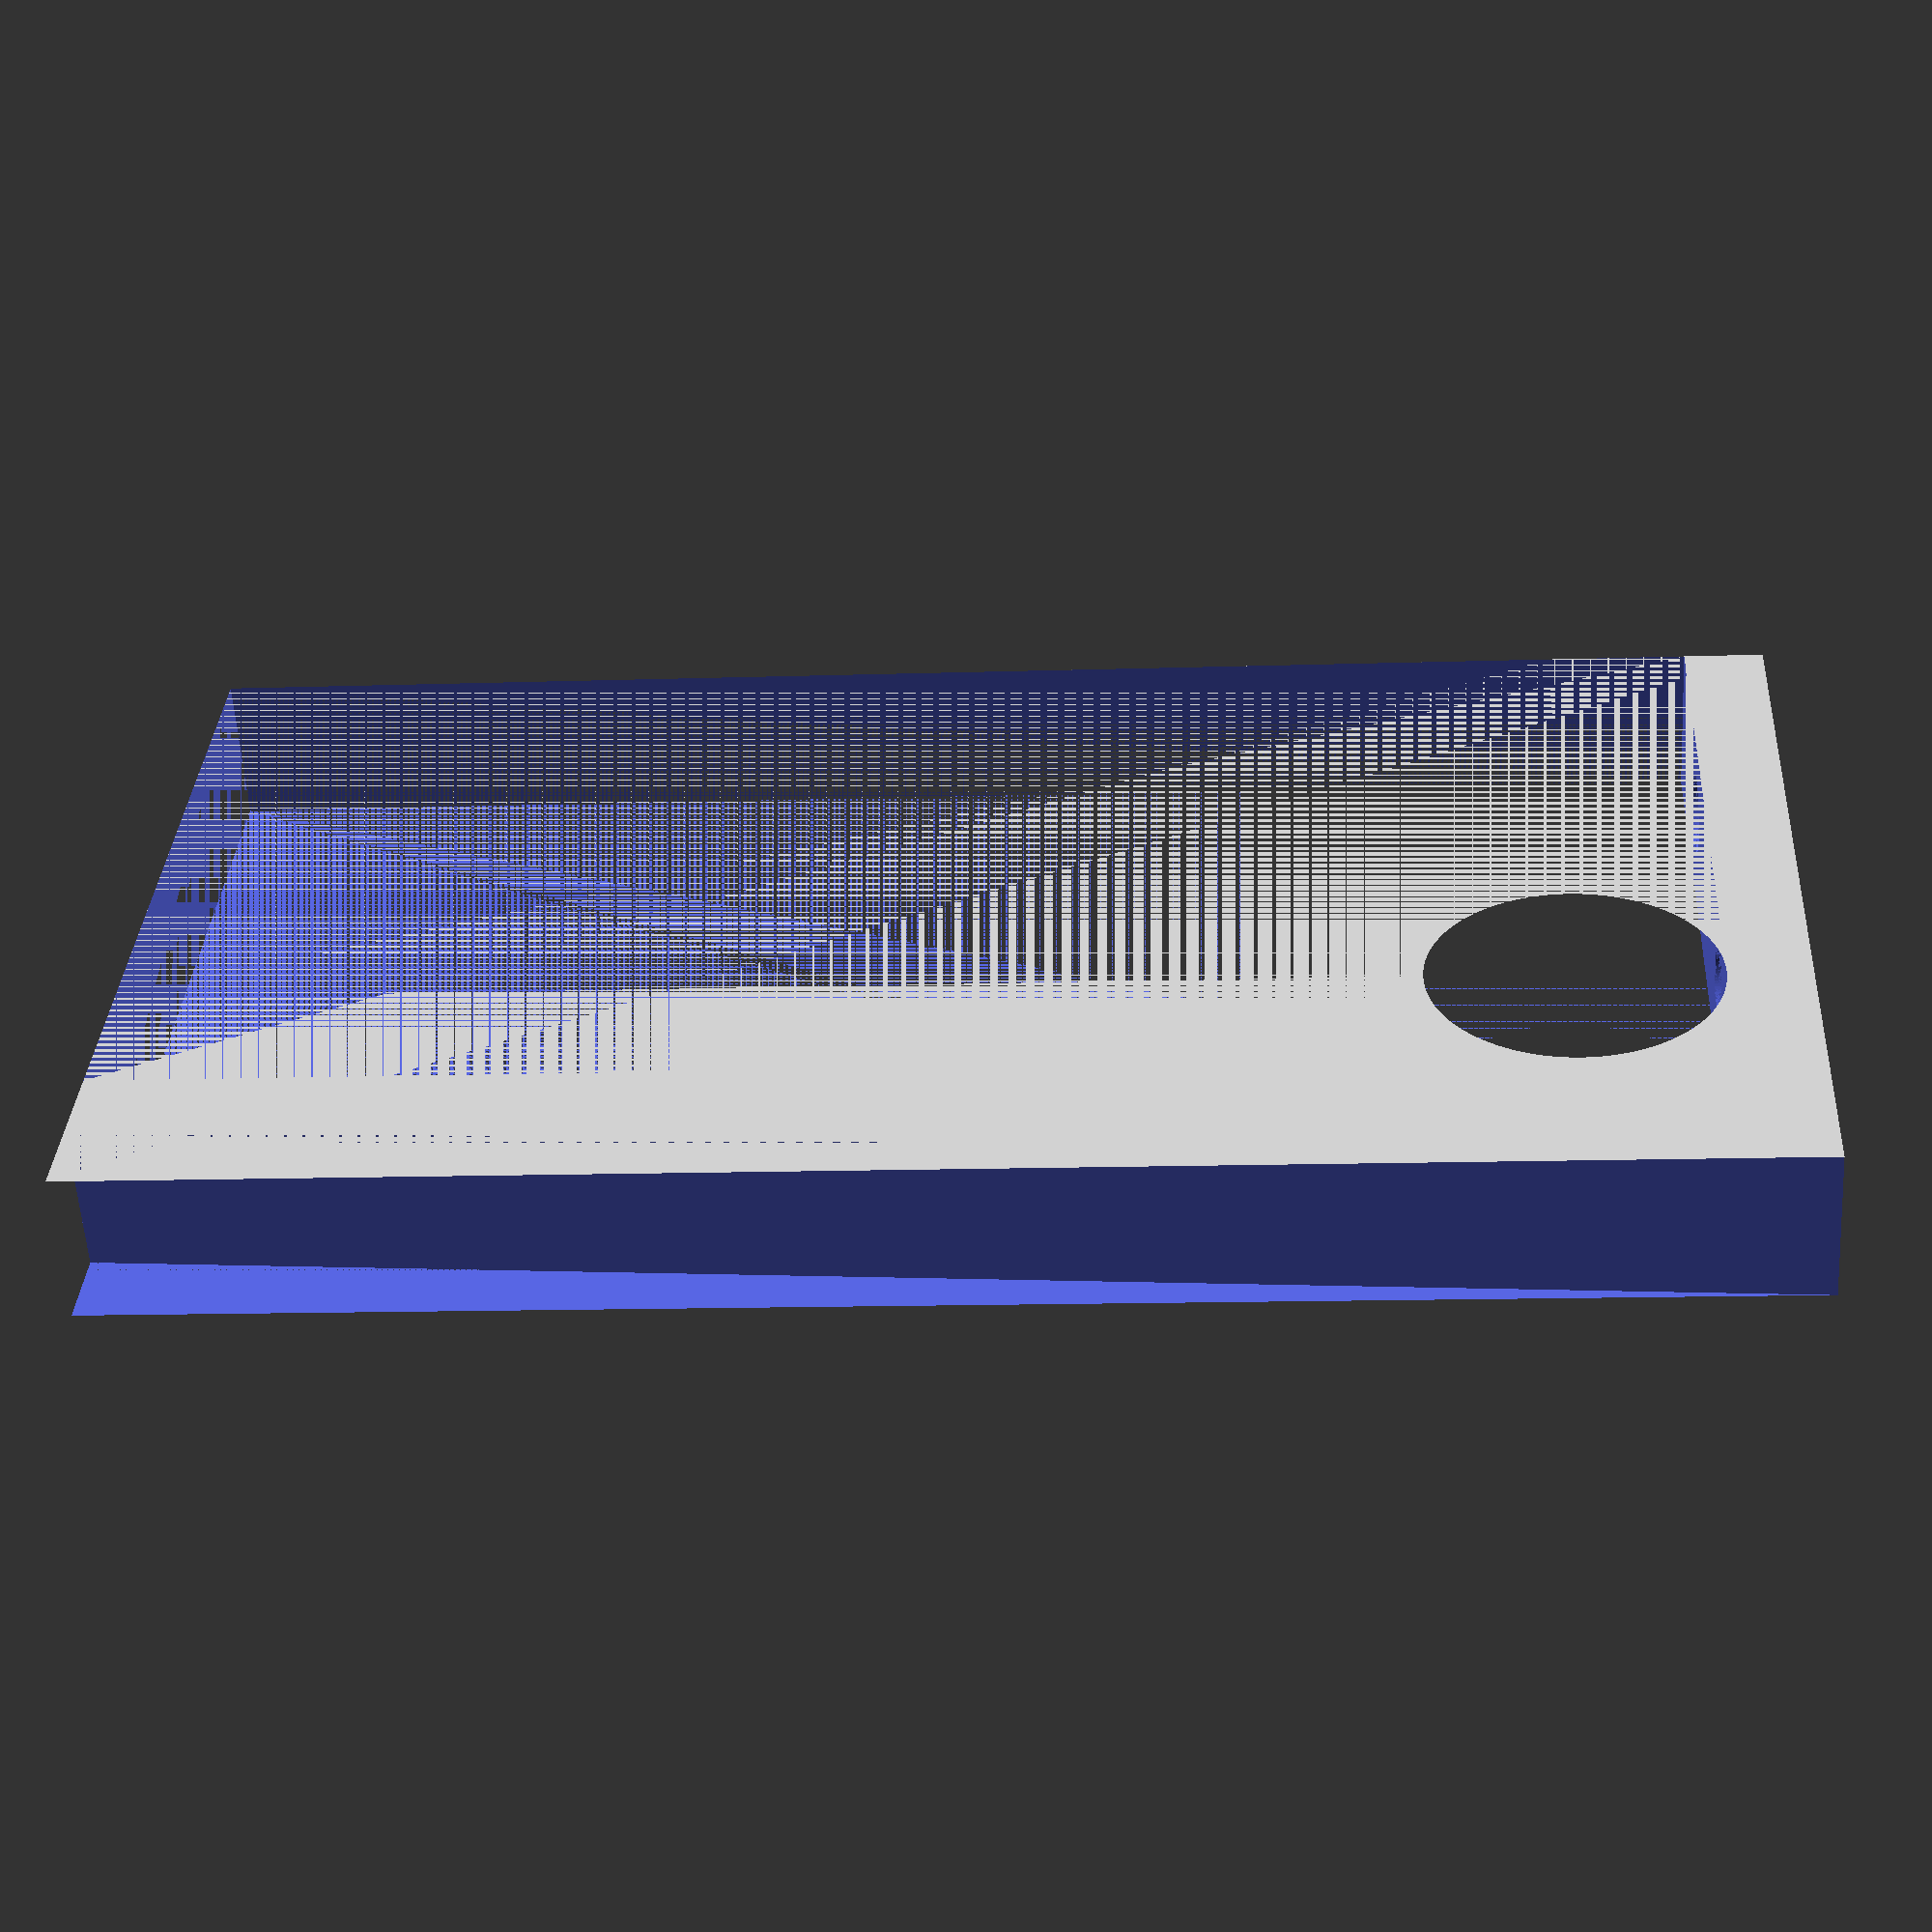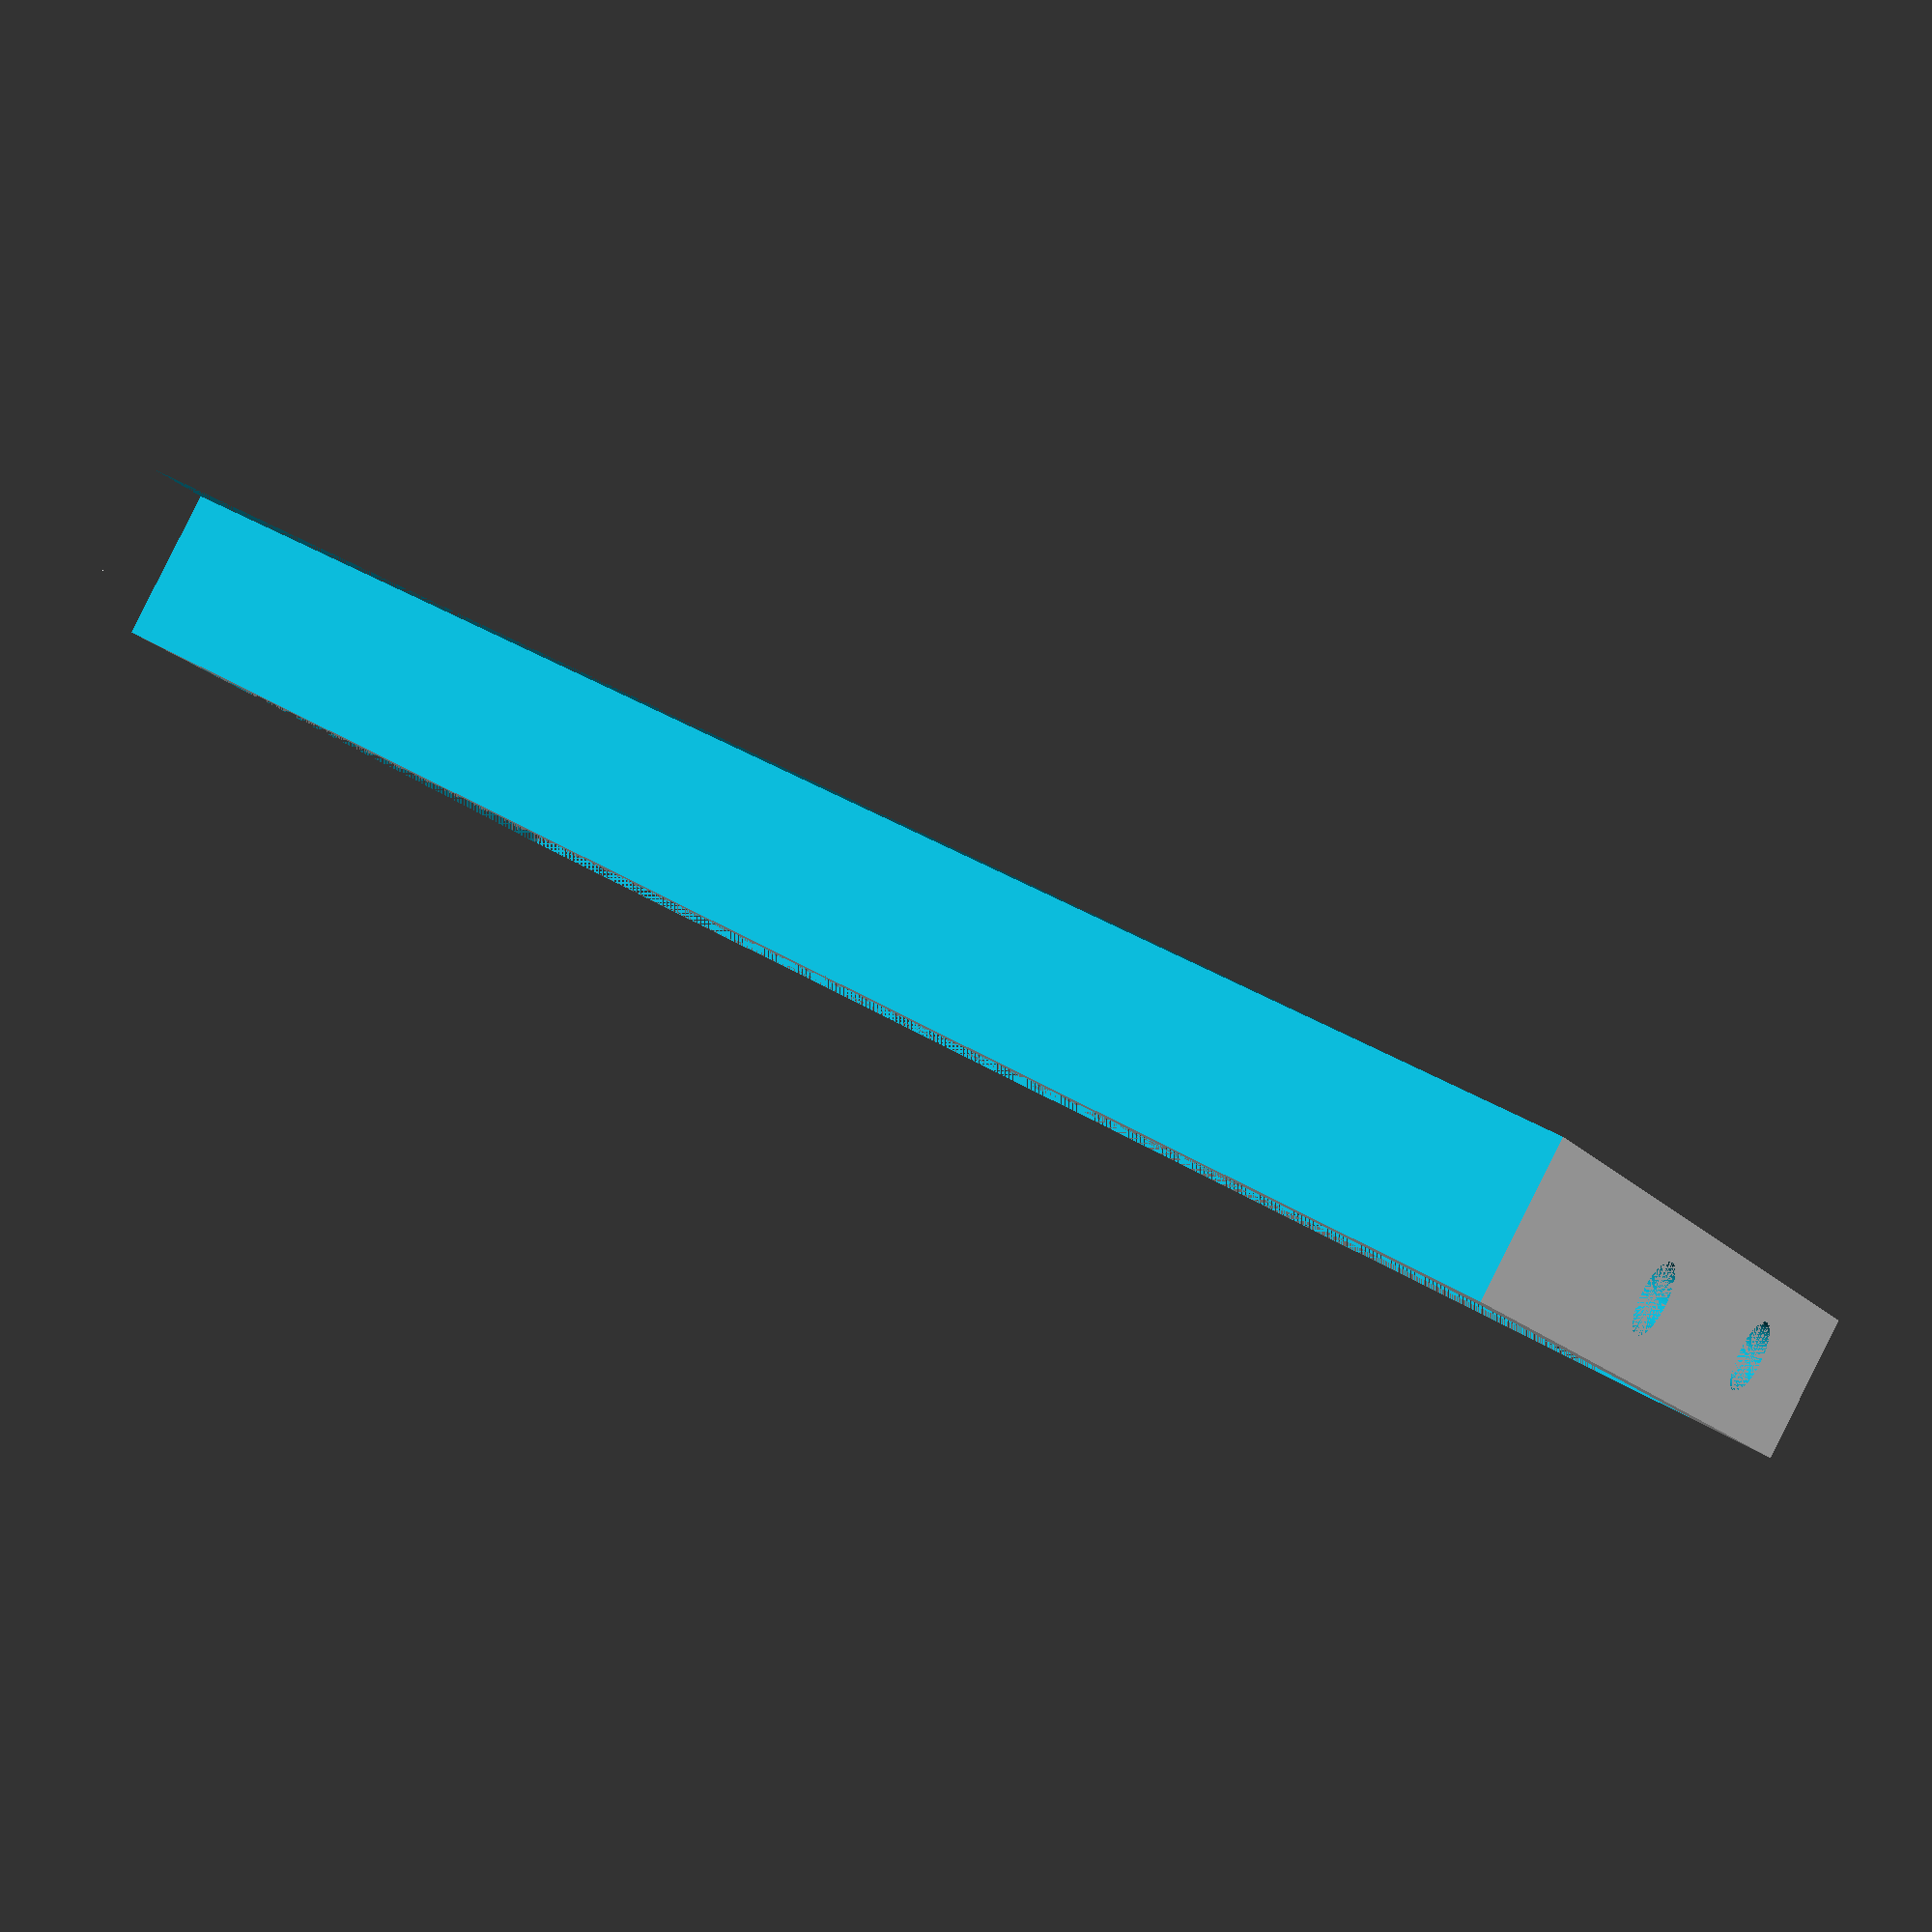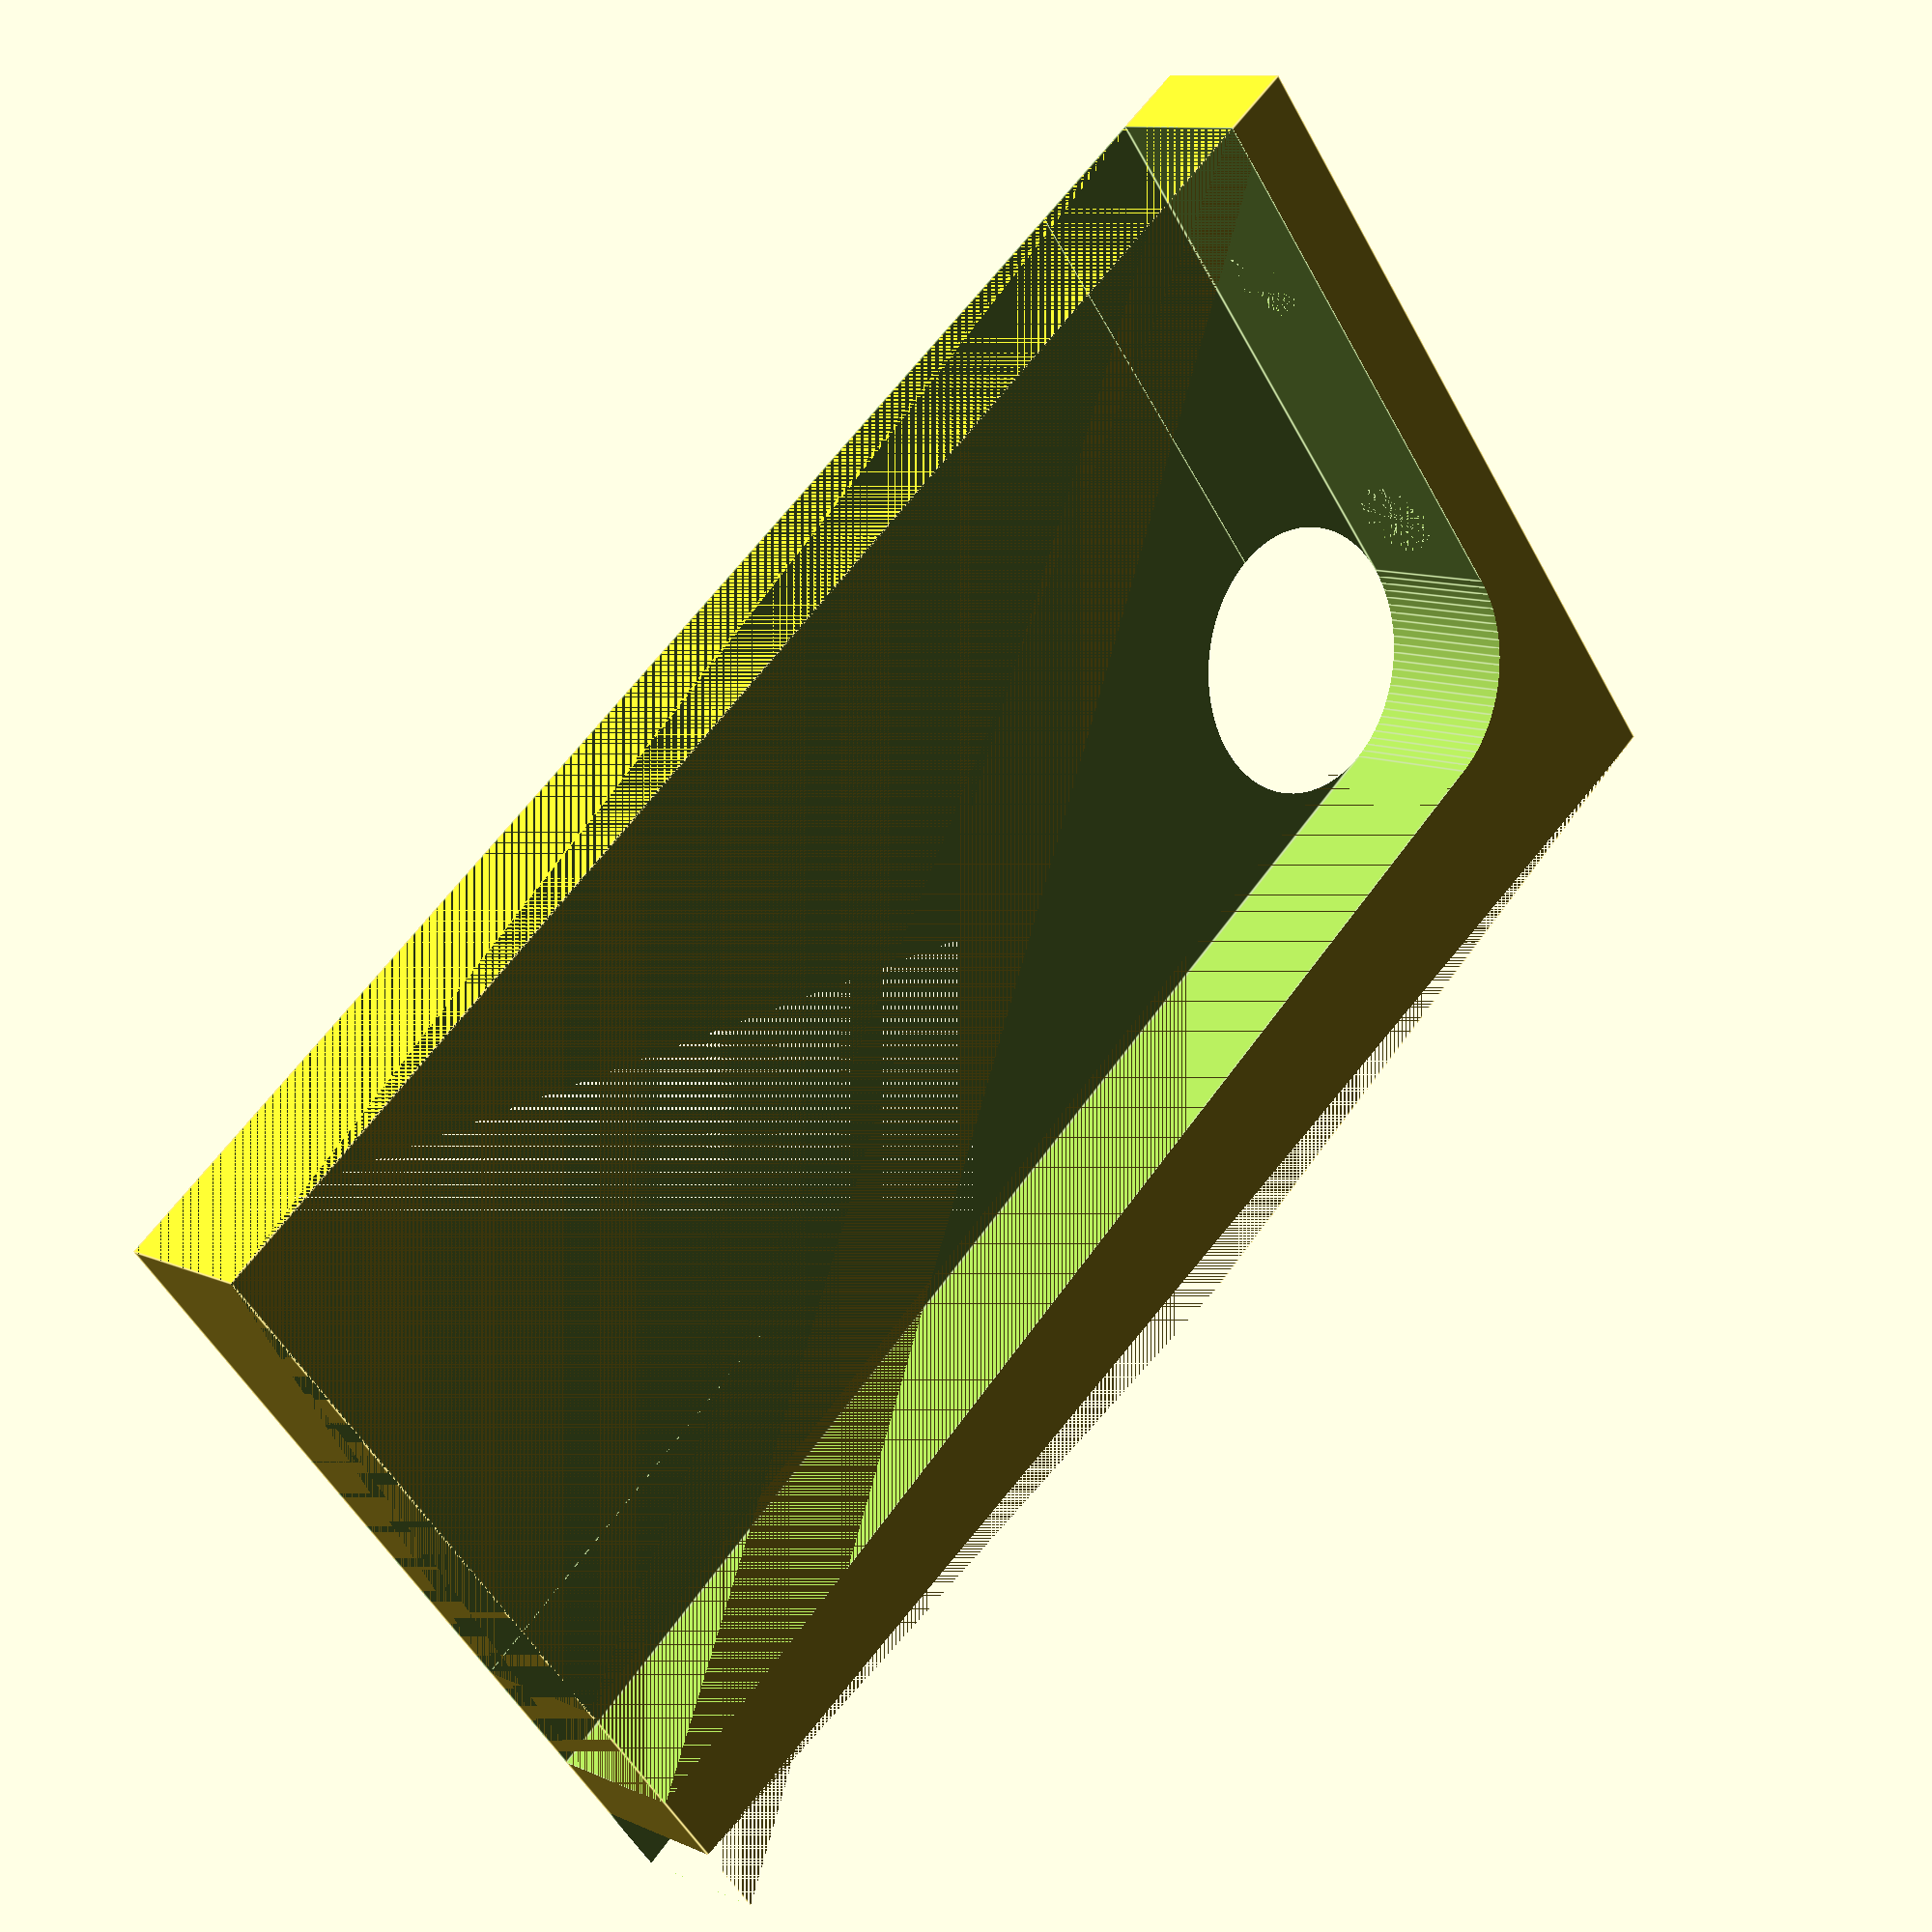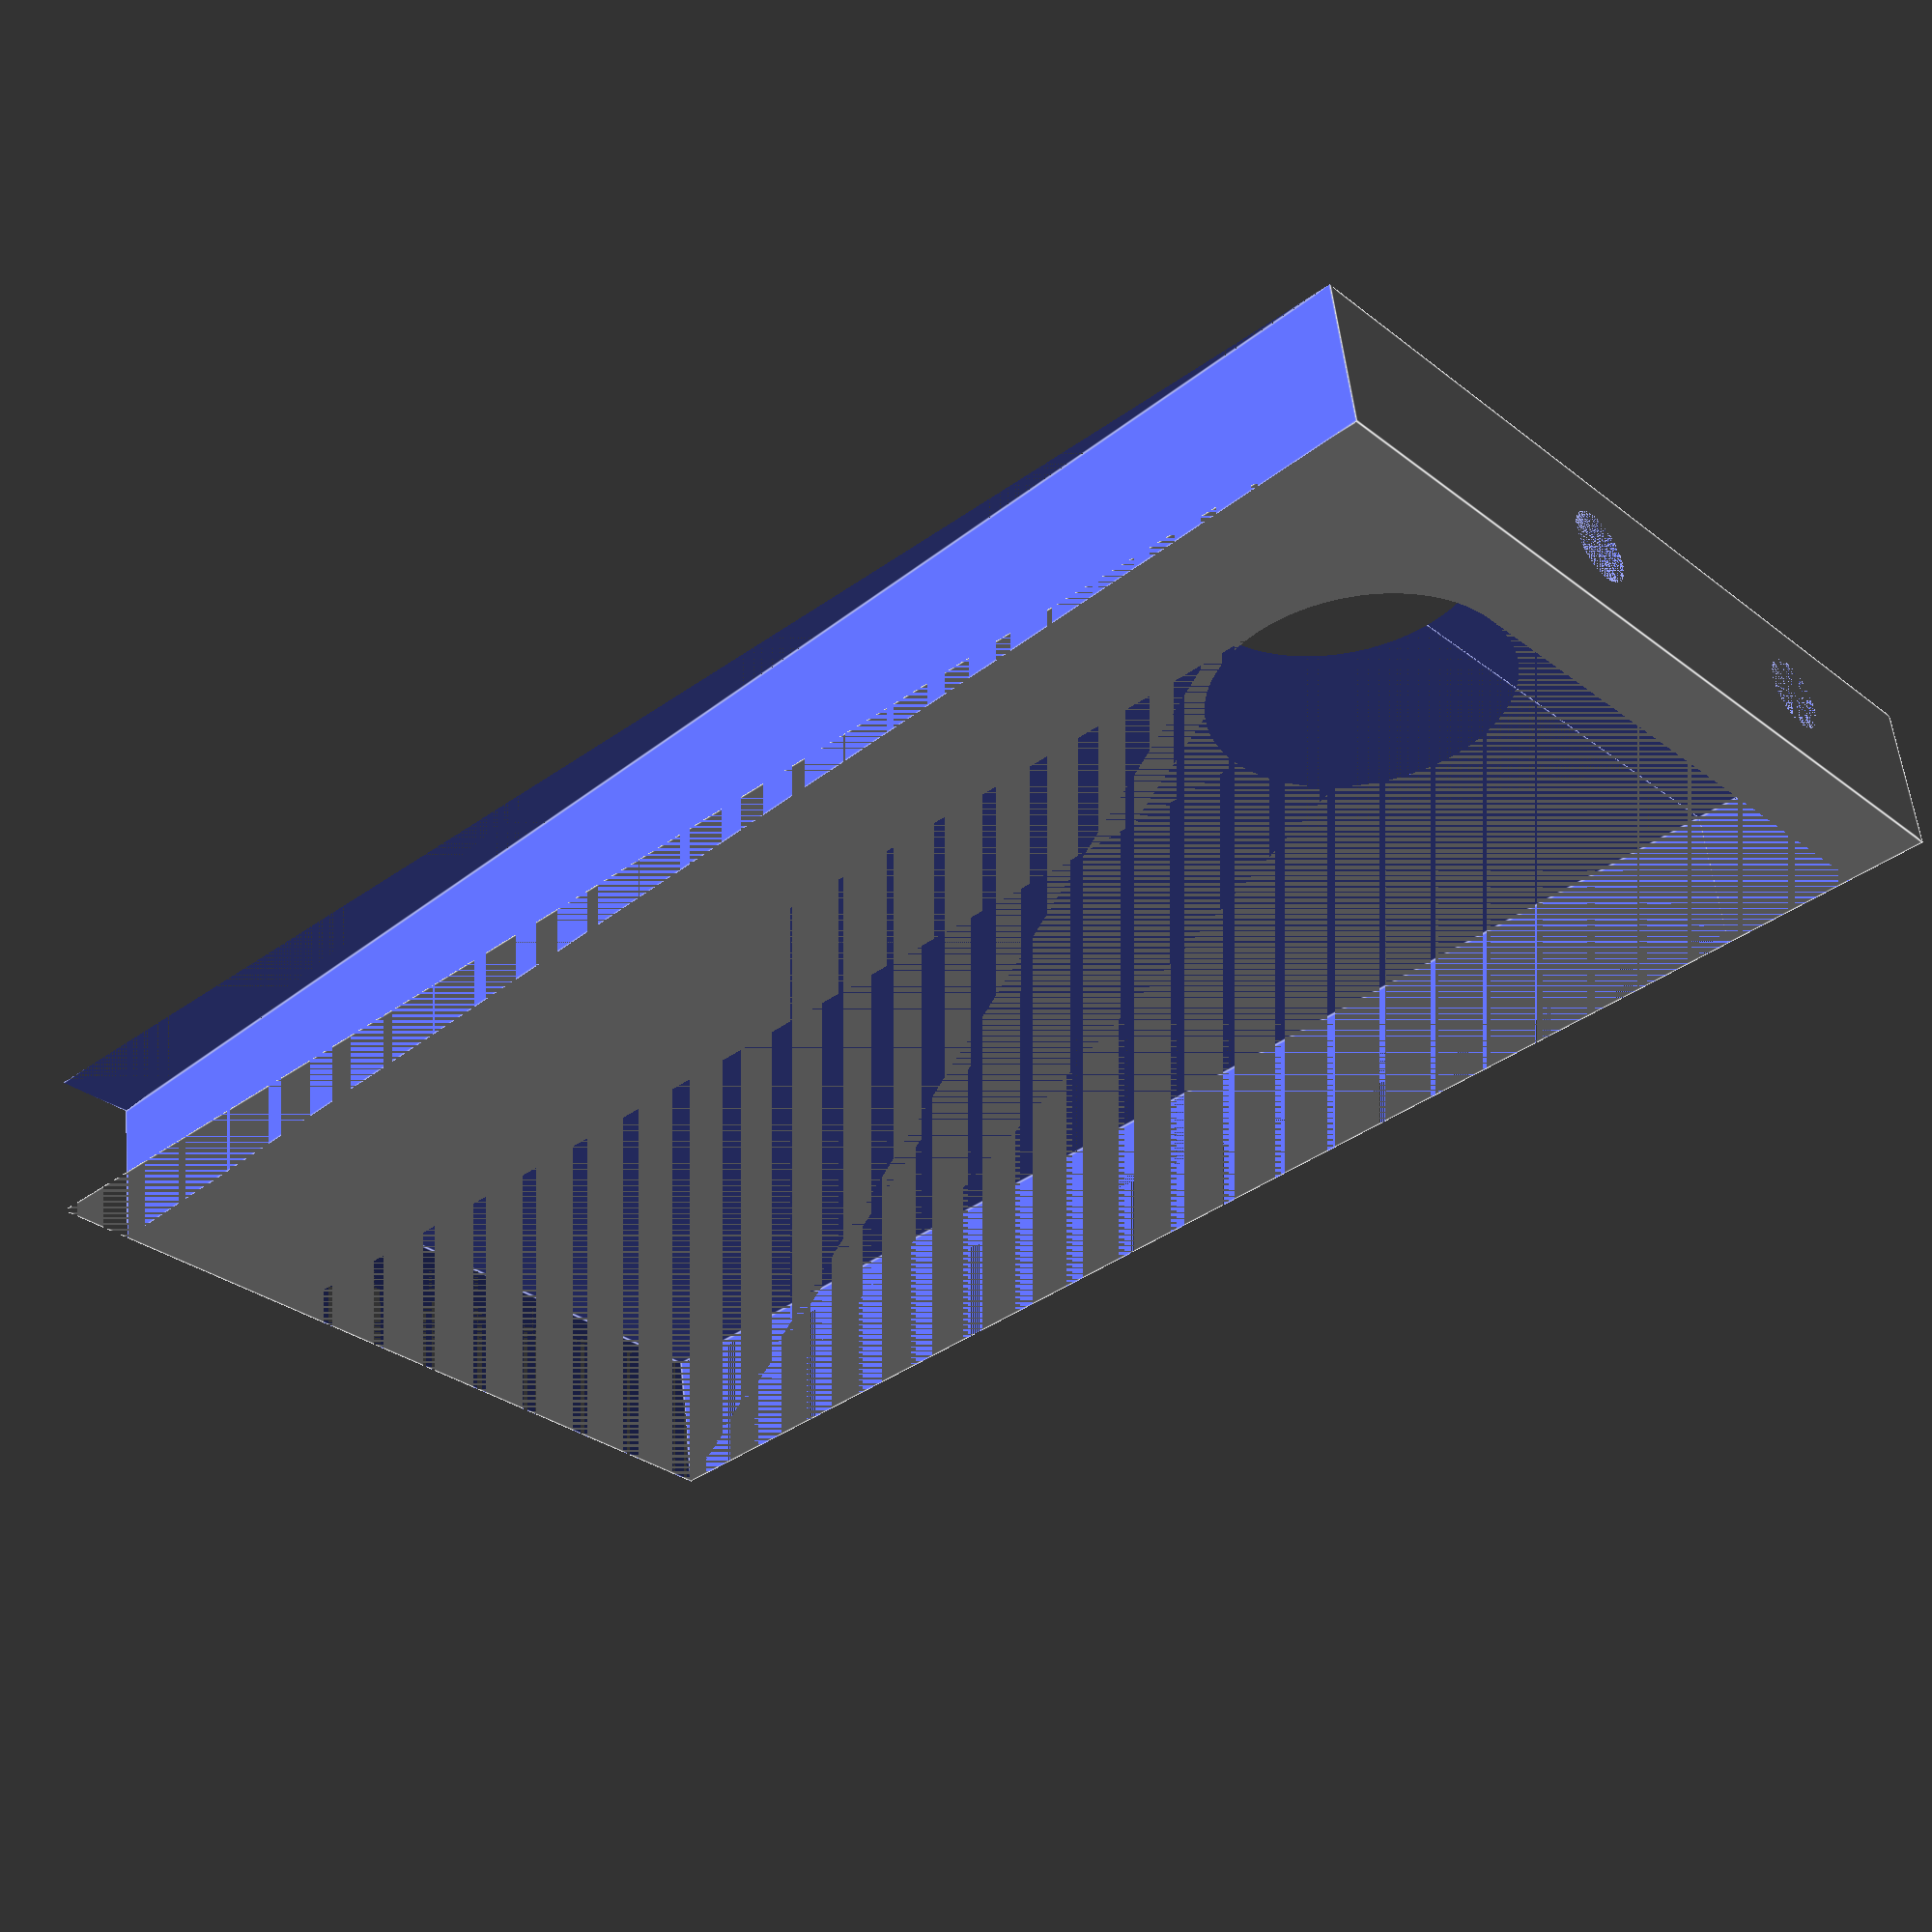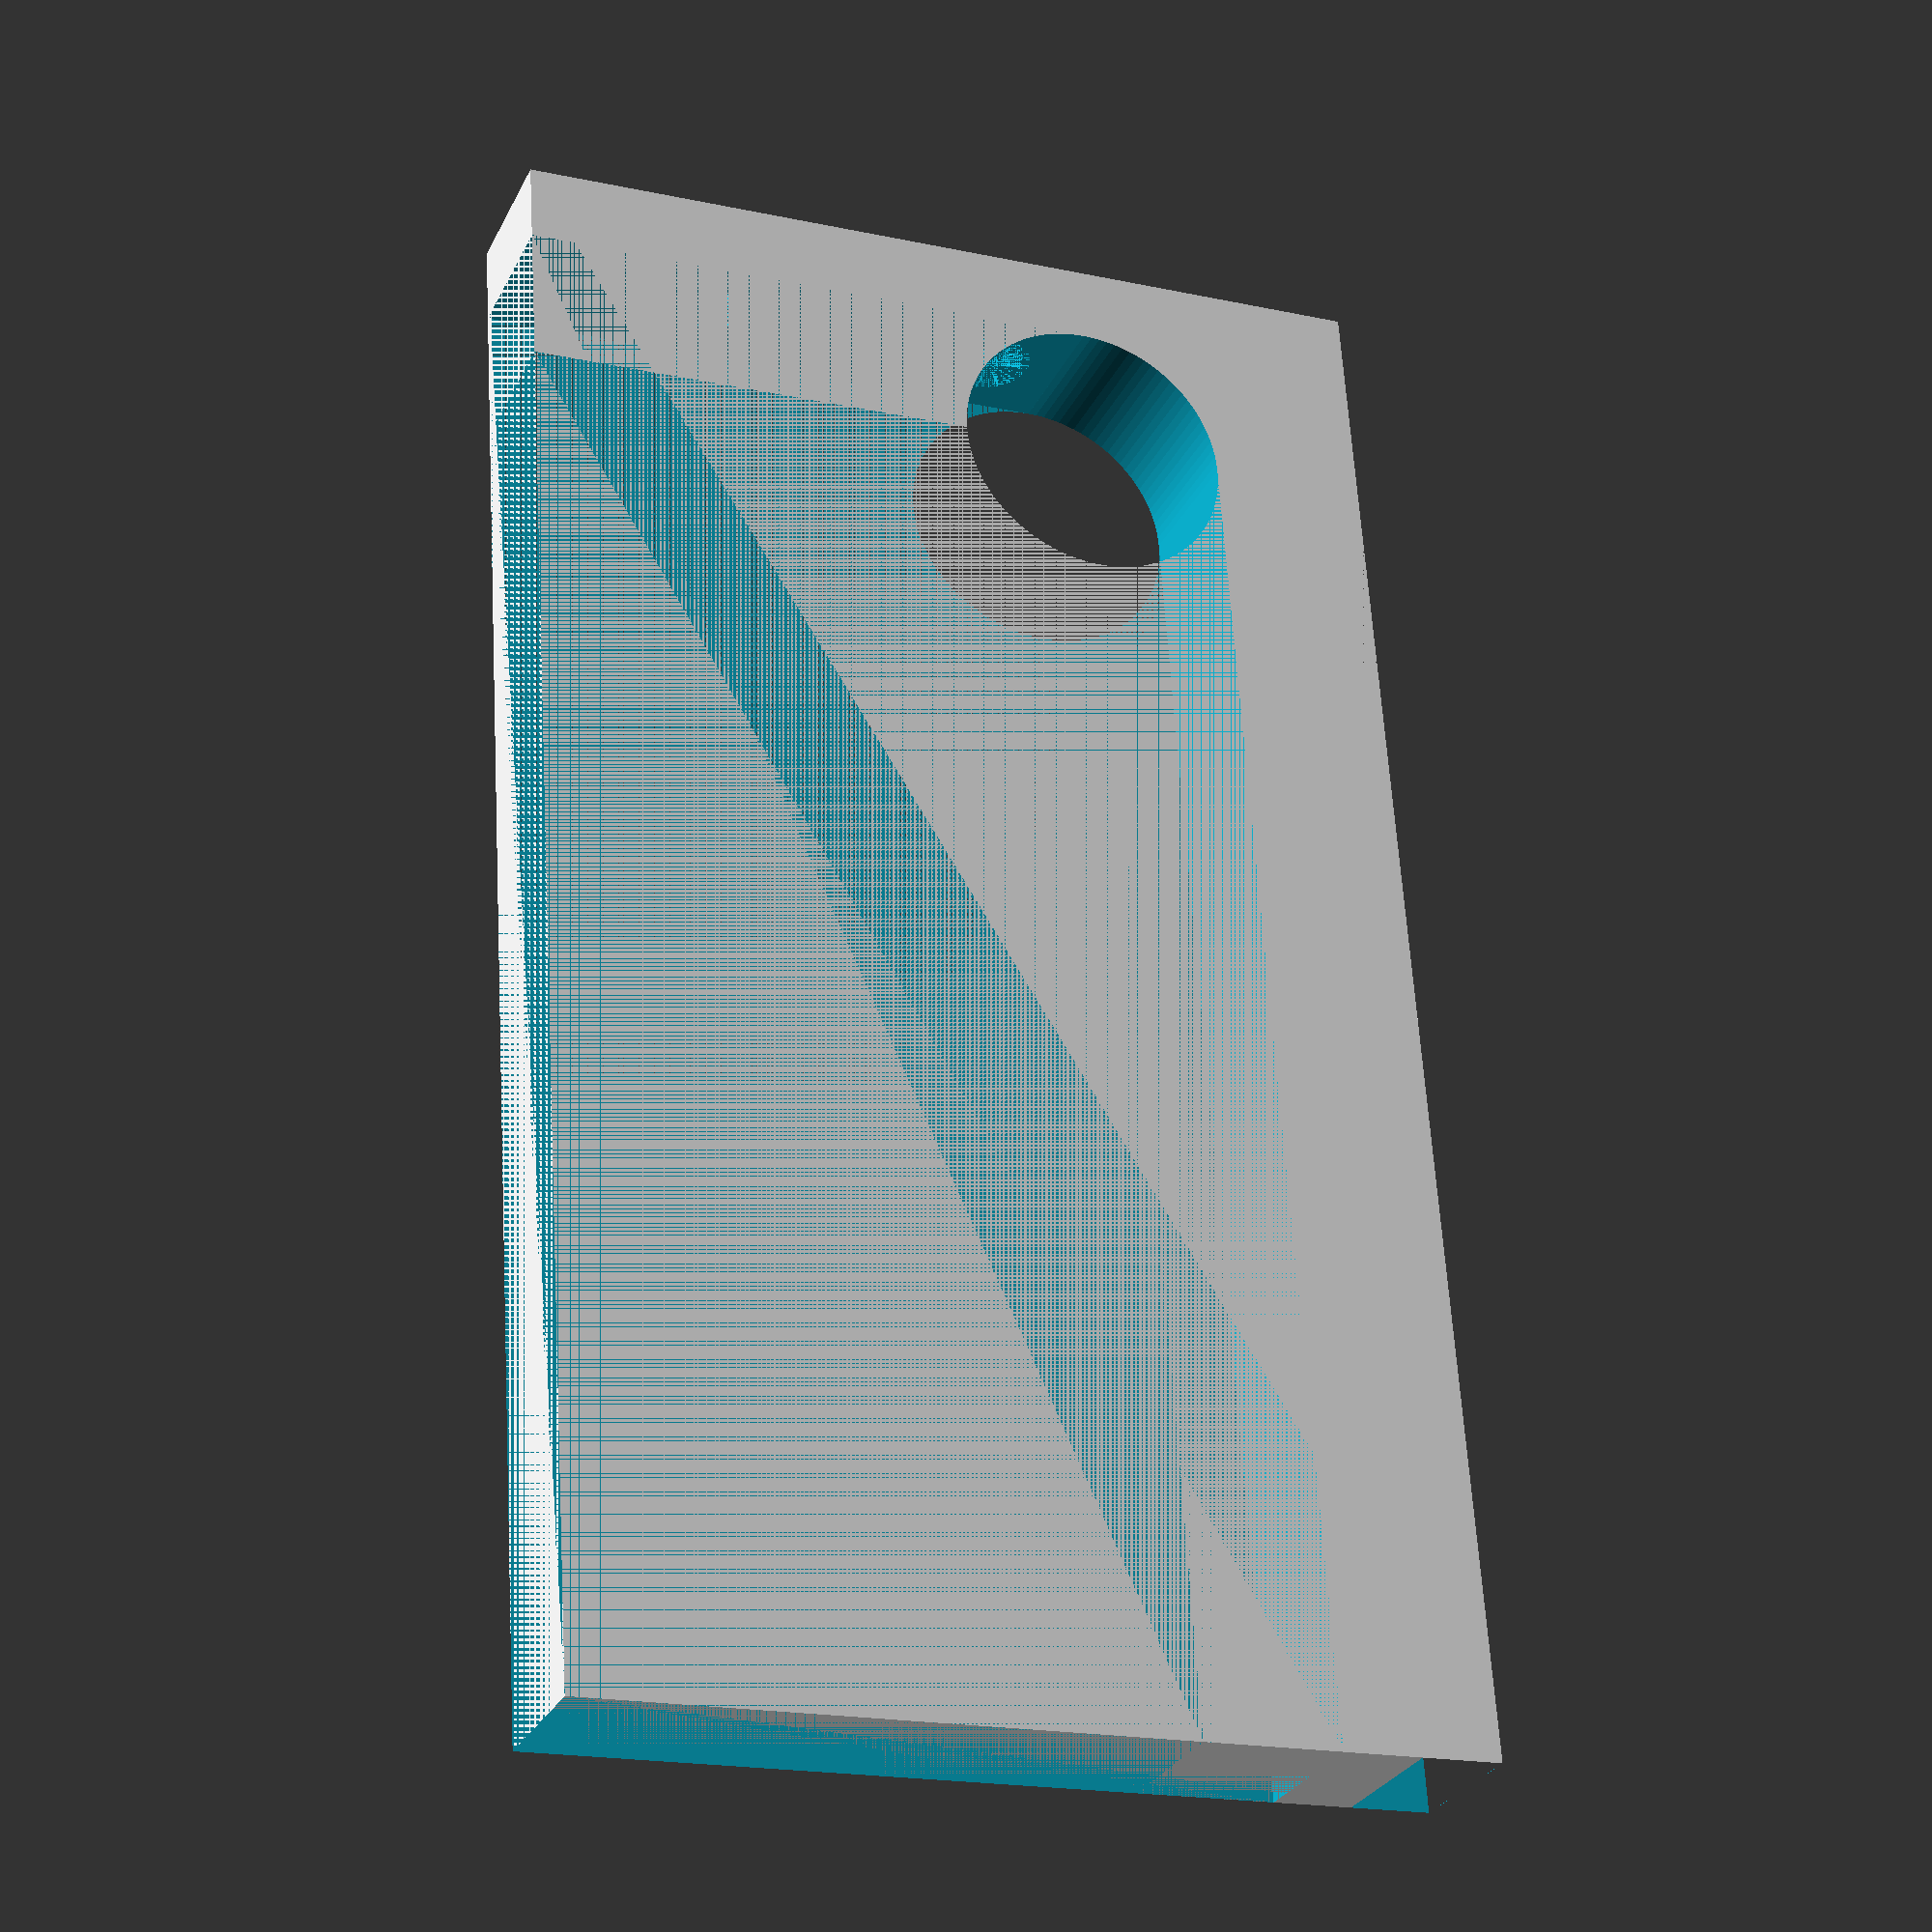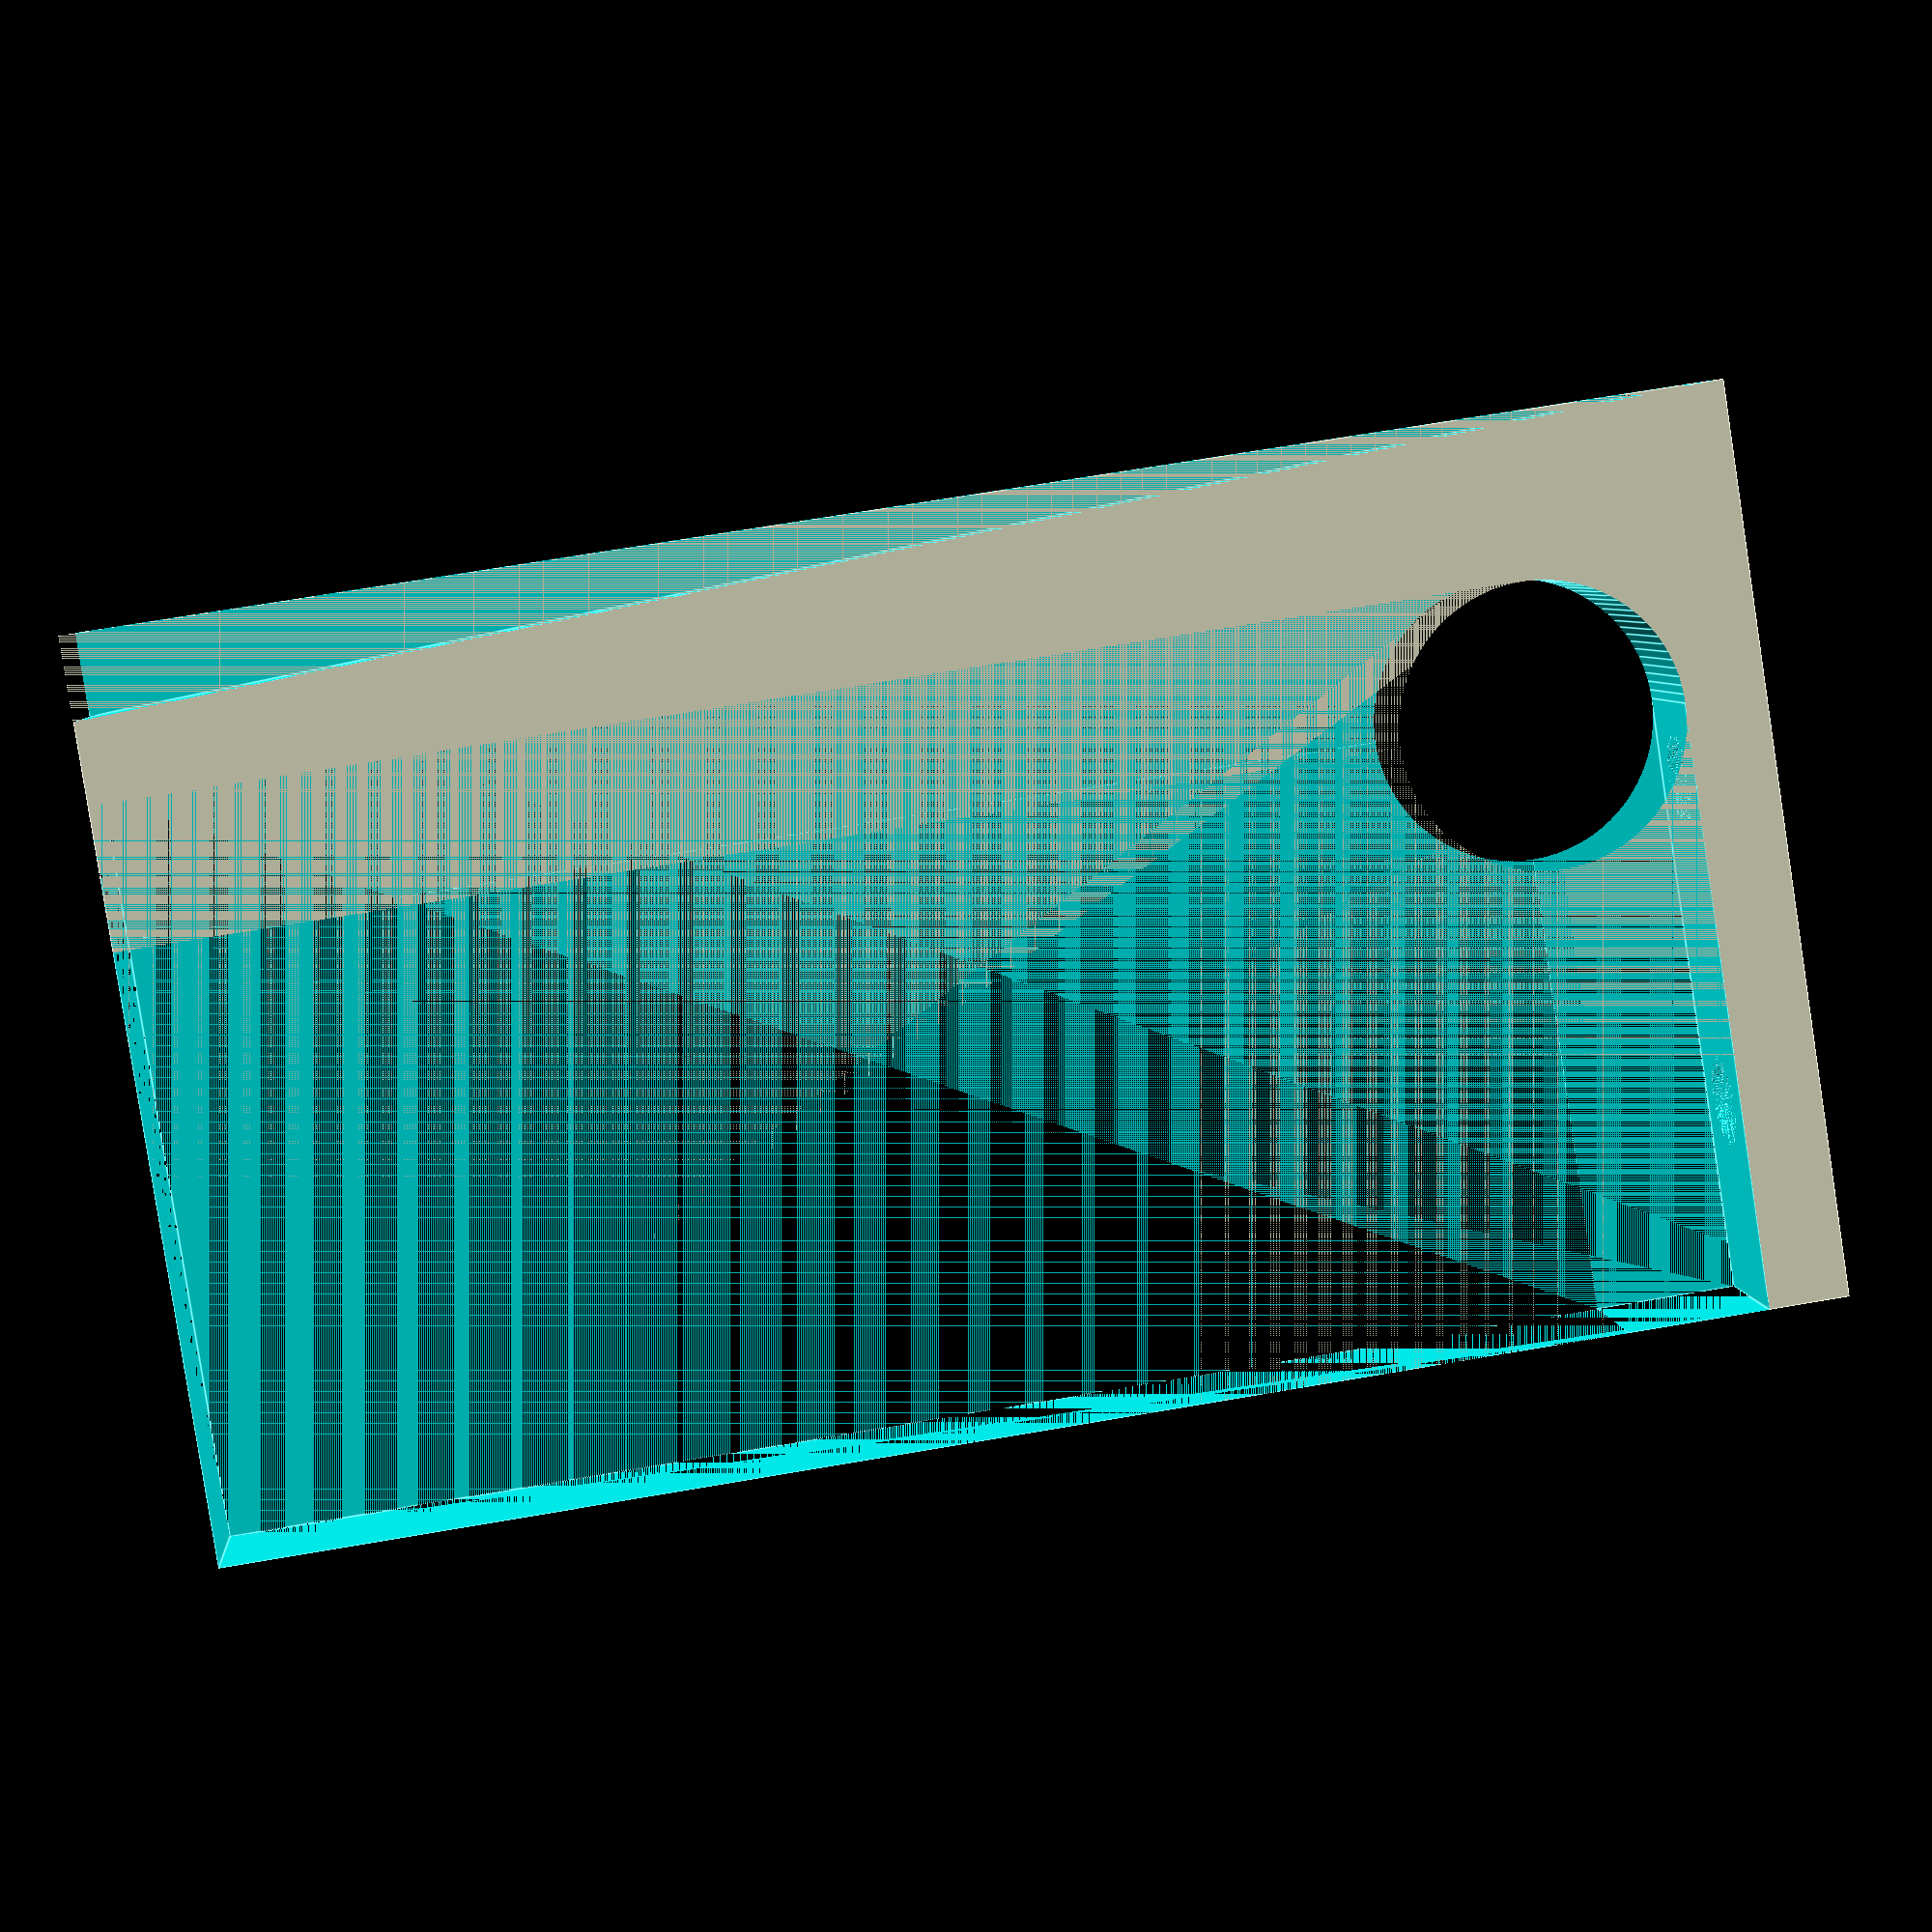
<openscad>
$fn=100;

// Dimensiones
L = 45; // Largo del pie
H = 80; // Altura
W = 7.5; // Ancho
R = 7; // Radio curvatura angulo

// Orificios para tornillos
sep = 16; // Separacion
db = 10; // Distancia al borde del pie


module envolvente(){
    cube([L,W,H], center = true);
}

L2 = L*0.82; H2 = H-4; // Largo y alto a quitar para el ahuecamiento central
w = L-L2-H+H2; s = sqrt(H*H+w*w); // Dimensiones rectangulo diagonal
module rem(){
    union(){ // Recorte interior
        translate([(L-L2+R)/2,0,(H-H2)/2])
            cube([(L2-R),W,H2], center = true);
        
        translate([(L-L2)/2,0,(H-H2+R)/2])
            cube([L2,W,H2-R], center = true);
        
        translate([L/2-L2+R,0,H/2-H2+R])
        rotate([0,90,90])
            cylinder(r = R, h = W+1, center = true);
    }
    
    // Recorte diagonal
    translate([-L/2,-W/2,-H/2])
    rotate([0,-asin(H/s),0])
        cube([s,W,w*H/s]);
}

Rh1 = 2.25; // Radio para cabeza del tornillo
Rh2 = 1.8; // Radio para rosca del tornillo
ph = 1.5; // Espesor de la zona de ajuste
module holes(){
    
    translate([L/2-db,0,-H2/2+ph/2])
        cylinder(r = Rh1, h = H-H2-ph, center = true);
    translate([L/2-db,0,-H2/2])
        cylinder(r = Rh2, h = H-H2, center = true);
    
    translate([L/2-db-sep,0,-H2/2+ph/2])
        cylinder(r = Rh1, h = H-H2-ph, center = true);
    translate([L/2-db-sep,0,-H2/2])
        cylinder(r = Rh2, h = H-H2, center = true);
}


difference(){
    envolvente();
    rem();
    holes();
}
</openscad>
<views>
elev=12.1 azim=224.8 roll=94.7 proj=p view=wireframe
elev=140.4 azim=312.2 roll=52.6 proj=p view=solid
elev=299.5 azim=235.5 roll=35.3 proj=p view=edges
elev=40.9 azim=189.2 roll=131.0 proj=p view=edges
elev=117.3 azim=21.9 roll=183.4 proj=p view=wireframe
elev=291.6 azim=26.9 roll=80.2 proj=p view=edges
</views>
